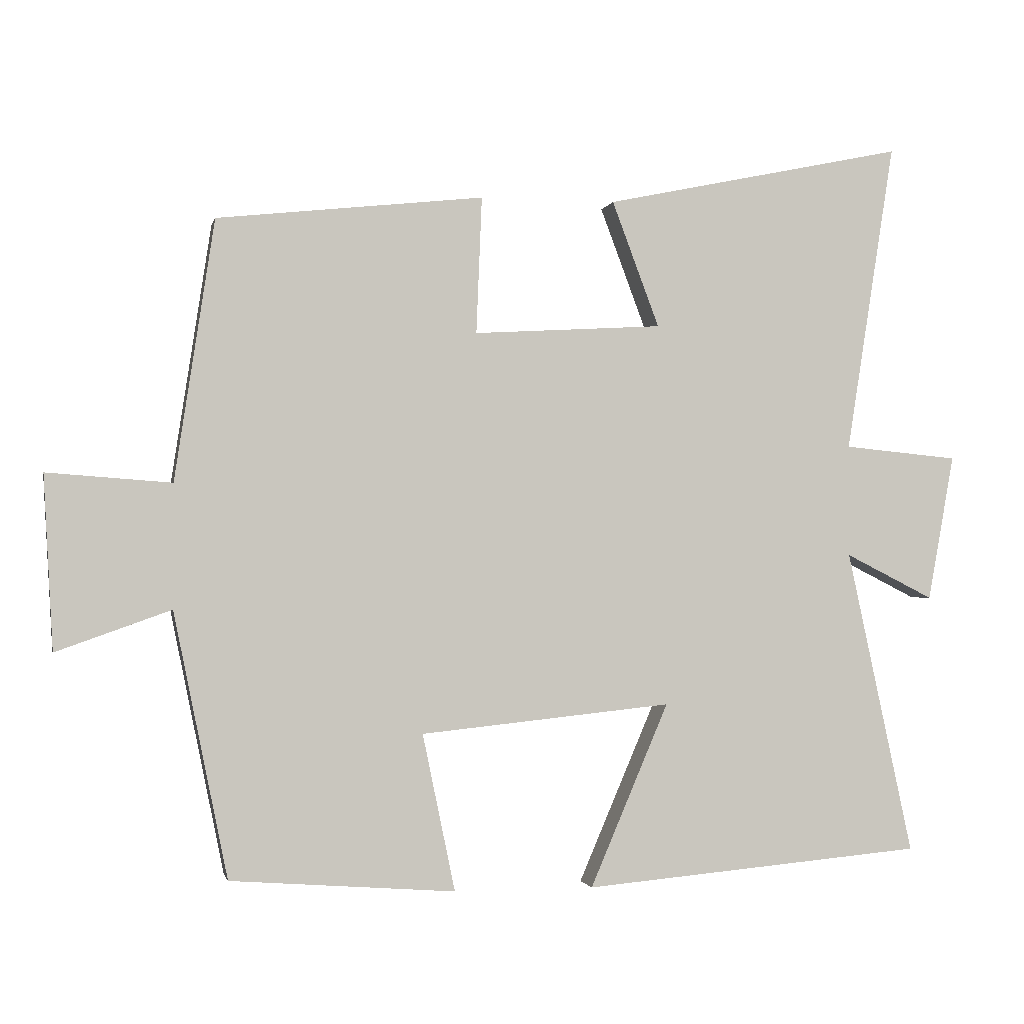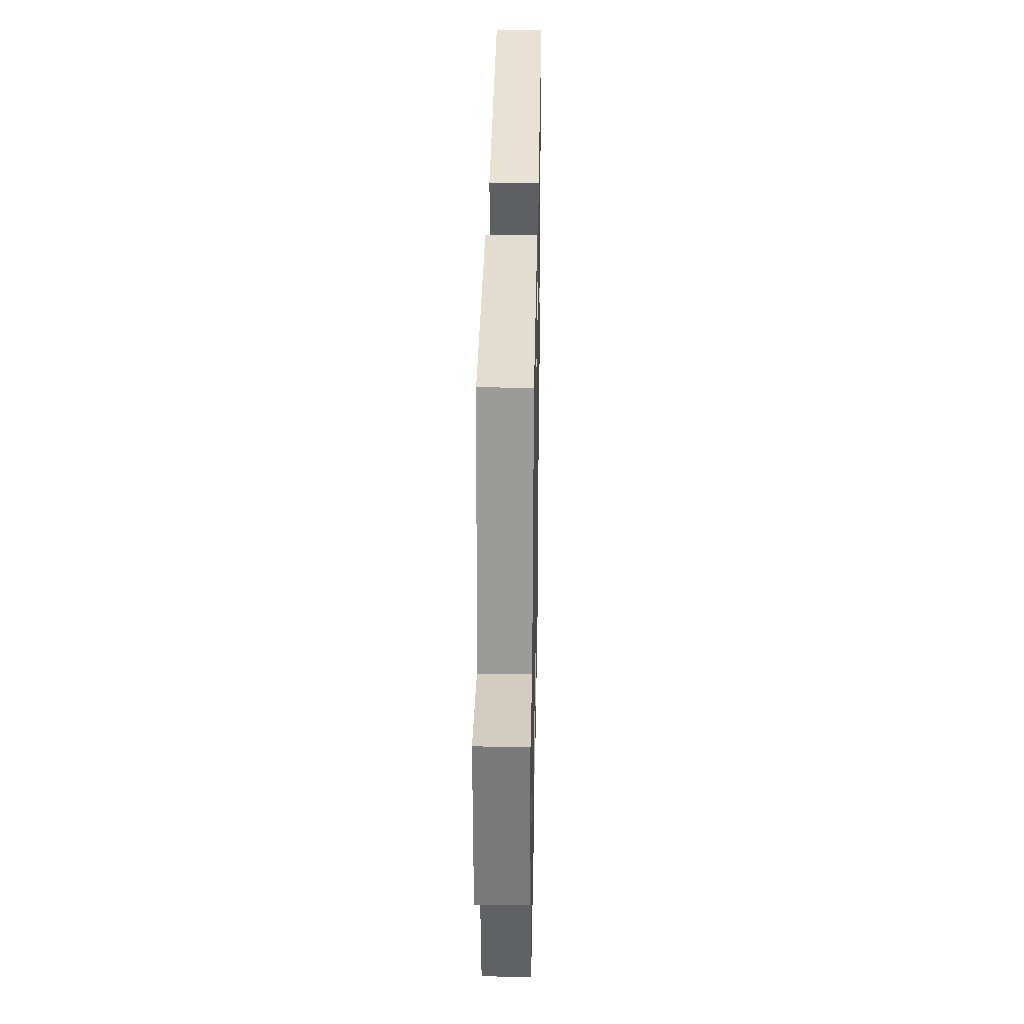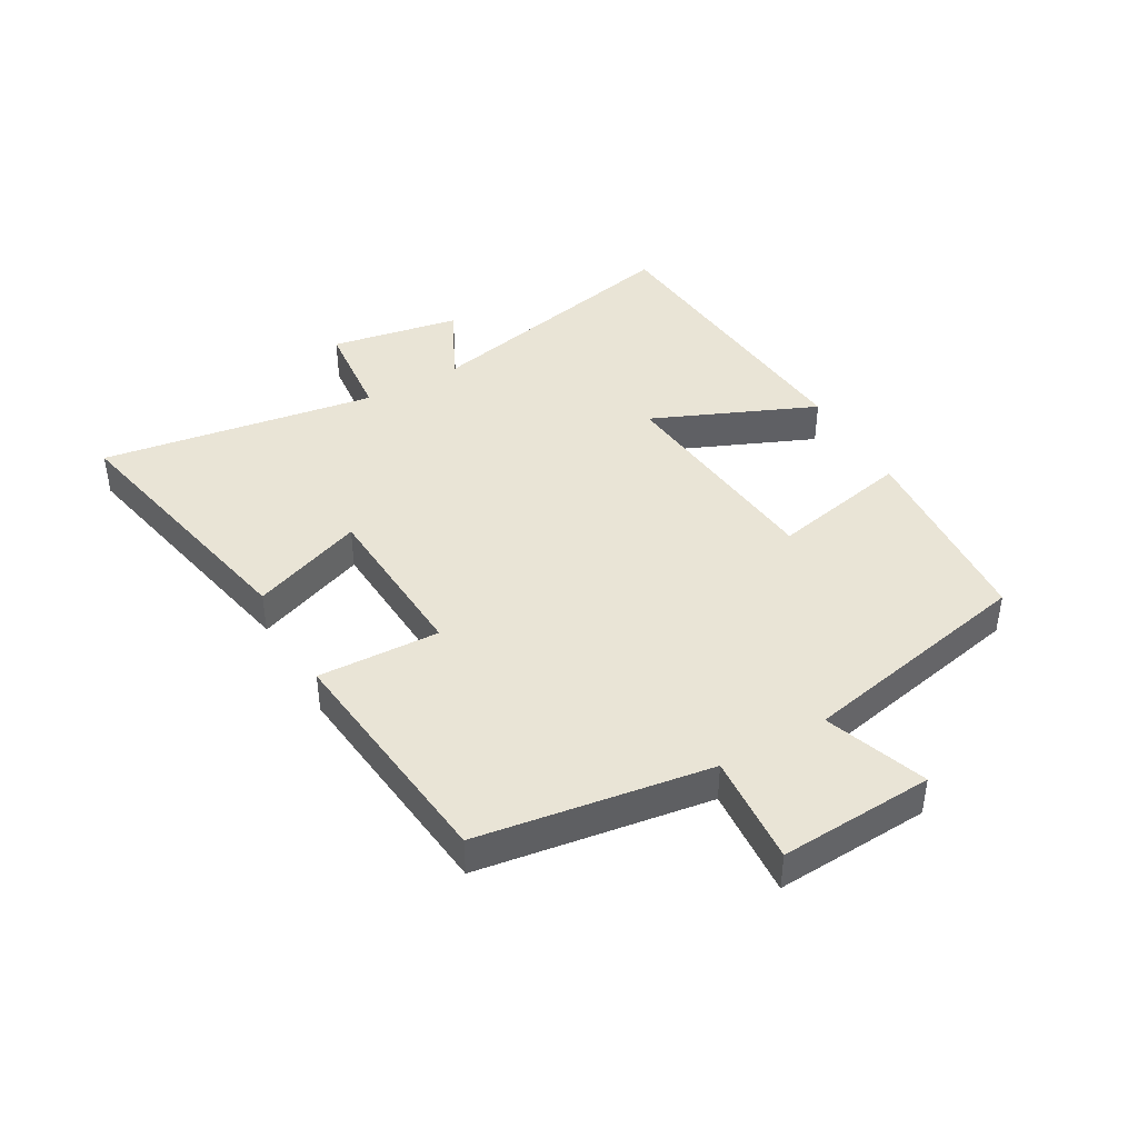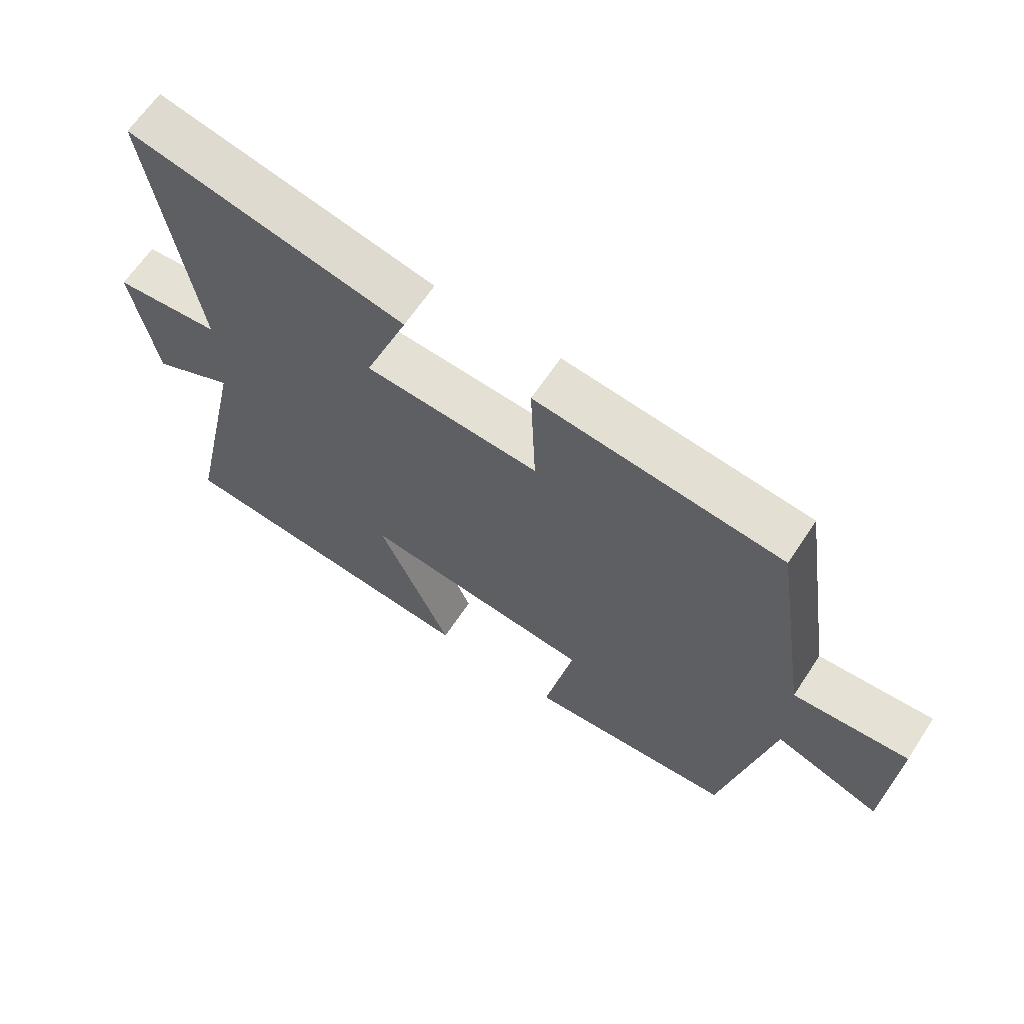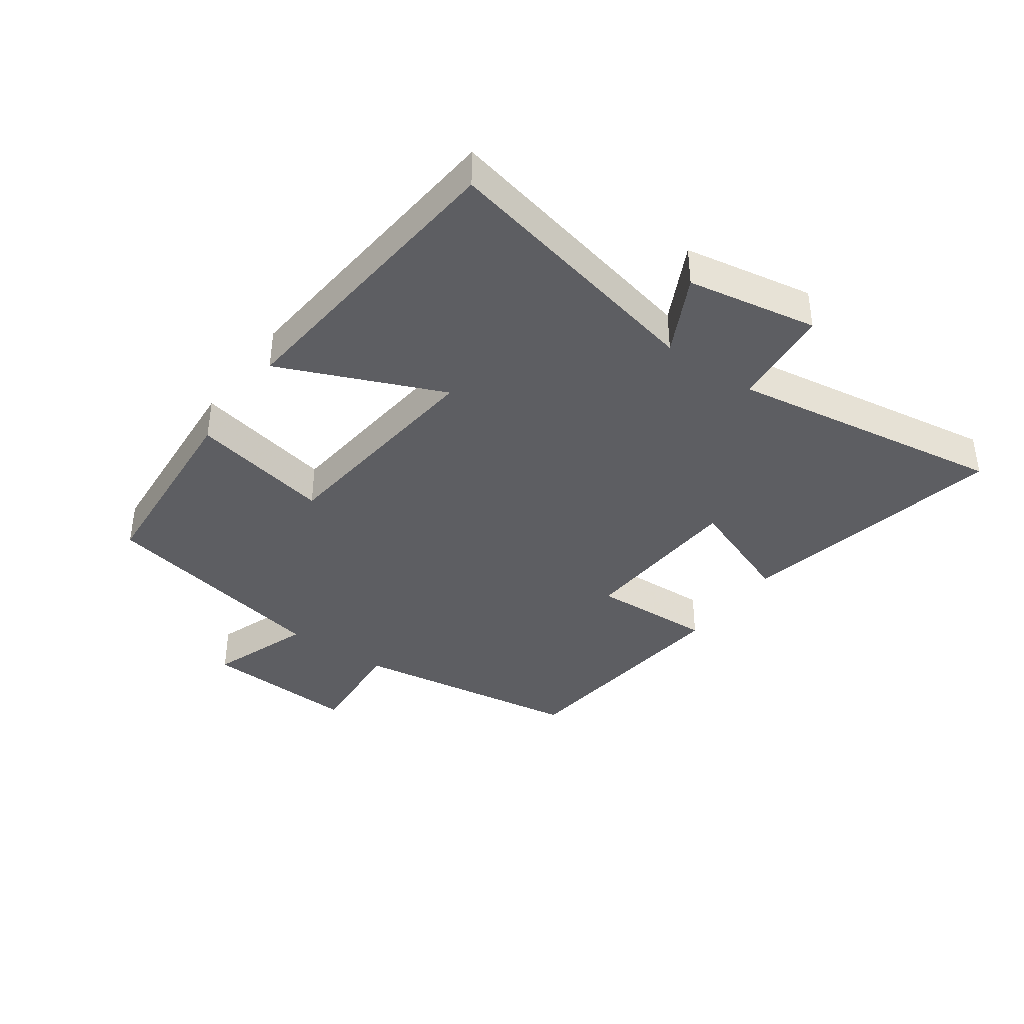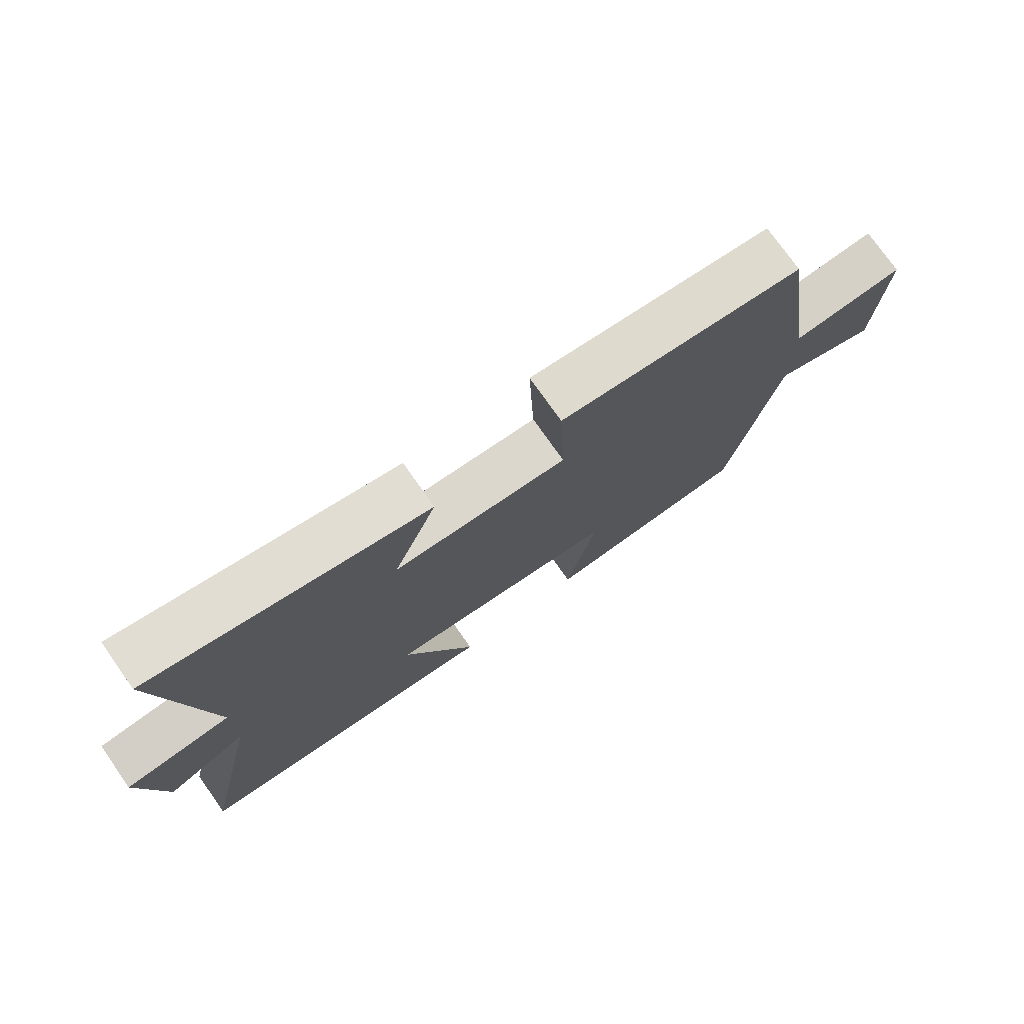
<metadata>
{"format":"obj","ext":"obj","renderer":"f3d","projection":"perspective","resolution":1024,"background":"white","views":[{"elev":-1.5,"azim":168.1,"up":"+Z"},{"elev":28.9,"azim":91.1,"up":"+Z"},{"elev":42.4,"azim":60.3,"up":"+Y"},{"elev":64.3,"azim":33.4,"up":"+Z"},{"elev":-38.8,"azim":-125.6,"up":"+Y"},{"elev":75.4,"azim":-35.1,"up":"+Z"}]}
</metadata>
<code>
v -0.595 0.07 -0.456
v -0.5 0.07 -0.017
v -0.627 0.07 -0.081
v -0.665 0.07 0.129
v -0.5 0.07 0.145
v -0.57 0.07 0.591
v -0.137 0.07 0.5
v -0.205 0.07 0.319
v 0.067 0.07 0.303
v 0.059 0.07 0.5
v 0.443 0.07 0.458
v 0.5 0.07 0.083
v 0.679 0.07 0.096
v 0.665 0.07 -0.154
v 0.5 0.07 -0.095
v 0.422 0.07 -0.476
v 0.098 0.07 -0.5
v 0.145 0.07 -0.274
v -0.217 0.07 -0.236
v -0.104 0.07 -0.5
v -0.595 0 -0.456
v -0.5 0 -0.017
v -0.627 0 -0.081
v -0.665 0 0.129
v -0.5 0 0.145
v -0.57 0 0.591
v -0.137 0 0.5
v -0.205 0 0.319
v 0.067 0 0.303
v 0.059 0 0.5
v 0.443 0 0.458
v 0.5 0 0.083
v 0.679 0 0.096
v 0.665 0 -0.154
v 0.5 0 -0.095
v 0.422 0 -0.476
v 0.098 0 -0.5
v 0.145 0 -0.274
v -0.217 0 -0.236
v -0.104 0 -0.5
f 19 20 1 2
f 18 19 2
f 15 16 17 18
f 15 18 2
f 12 13 14 15
f 11 12 15
f 10 11 15
f 9 10 15
f 8 9 15 2
f 5 6 7 8
f 5 8 2 3
f 3 4 5
f 22 21 40 39
f 22 39 38
f 38 37 36 35
f 22 38 35
f 35 34 33 32
f 35 32 31
f 35 31 30
f 35 30 29
f 22 35 29 28
f 28 27 26 25
f 23 22 28 25
f 25 24 23
f 1 21 22 2
f 2 22 23 3
f 3 23 24 4
f 4 24 25 5
f 5 25 26 6
f 6 26 27 7
f 7 27 28 8
f 8 28 29 9
f 9 29 30 10
f 10 30 31 11
f 11 31 32 12
f 12 32 33 13
f 13 33 34 14
f 14 34 35 15
f 15 35 36 16
f 16 36 37 17
f 17 37 38 18
f 18 38 39 19
f 19 39 40 20
f 20 40 21 1

</code>
